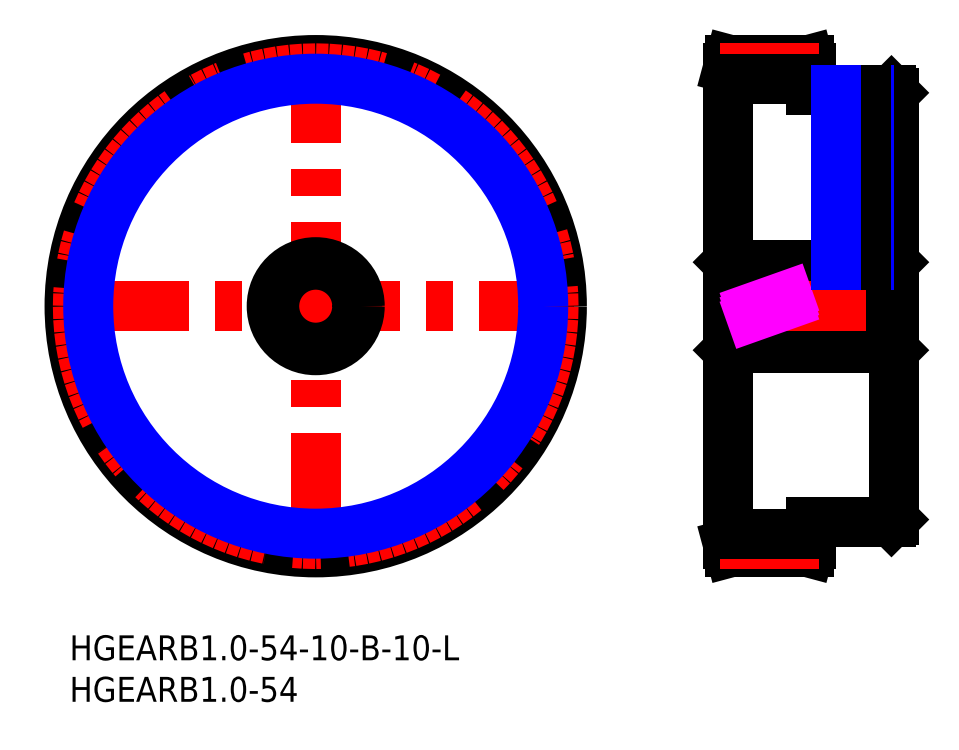
<metadata>
{"format":"dxf","ext":"dxf","renderer":"ezdxf+matplotlib","layout":"modelspace","background":"white","min_lineweight":24,"dpi":150}
</metadata>
<code>
0
SECTION
2
ENTITIES
0
INSERT
8
MSM_CONTINUOUS
2
*U23
10
0
20
0
30
0
0
INSERT
8
MSM_CONTINUOUS
2
*U24
10
0
20
0
30
0
0
LINE
8
MSM_CENTER
10
-1.483
20
39.65
30
0
11
60.78
21
39.65
31
0
0
LINE
8
MSM_CENTER
10
29.65
20
8.517
30
0
11
29.65
21
70.78
31
0
0
CIRCLE
8
MSM_CONTINUOUS
10
29.65
20
39.65
30
0
40
29.65
0
CIRCLE
8
MSM_CENTER
10
29.65
20
39.65
30
0
40
28.65
0
LINE
8
MSM_CONTINUOUS
10
99
20
44.65
30
0
11
79.6
21
44.65
31
0
0
LINE
8
MSM_CONTINUOUS
10
79.6
20
34.65
30
0
11
99
21
34.65
31
0
0
LINE
8
MSM_CONTINUOUS
10
79.6
20
34.65
30
0
11
79.6
21
44.65
31
0
0
LINE
8
MSM_CONTINUOUS
10
79.6
20
44.65
30
0
11
79.3
21
44.95
31
0
0
LINE
8
MSM_CONTINUOUS
10
79.3
20
34.35
30
0
11
79.6
21
34.65
31
0
0
LINE
8
MSM_CONTINUOUS
10
99
20
34.65
30
0
11
99.3
21
34.35
31
0
0
LINE
8
MSM_CONTINUOUS
10
99.3
20
44.95
30
0
11
99
21
44.65
31
0
0
LINE
8
MSM_CENTER
10
100.3
20
39.65
30
0
11
78.3
21
39.65
31
0
0
LINE
8
MSM_CONTINUOUS
10
99.3
20
65.35
30
0
11
99
21
65.65
31
0
0
LINE
8
MSM_CONTINUOUS
10
99
20
13.65
30
0
11
99.3
21
13.95
31
0
0
LINE
8
MSM_CONTINUOUS
10
99.3
20
13.95
30
0
11
99.3
21
65.35
31
0
0
LINE
8
MSM_CONTINUOUS
10
99
20
65.65
30
0
11
89.3
21
65.65
31
0
0
LINE
8
MSM_CONTINUOUS
10
89.3
20
13.65
30
0
11
99
21
13.65
31
0
0
LINE
8
MSM_CONTINUOUS
10
89.3
20
68.3
30
0
11
89.03
21
69.3
31
0
0
LINE
8
MSM_CONTINUOUS
10
89.03
20
10
30
0
11
89.3
21
11
31
0
0
LINE
8
MSM_CONTINUOUS
10
89.3
20
11
30
0
11
89.3
21
13.65
31
0
0
LINE
8
MSM_CONTINUOUS
10
79.3
20
11
30
0
11
79.57
21
10
31
0
0
LINE
8
MSM_CONTINUOUS
10
79.57
20
69.3
30
0
11
79.3
21
68.3
31
0
0
LINE
8
MSM_CONTINUOUS
10
79.3
20
11
30
0
11
79.3
21
68.3
31
0
0
LINE
8
MSM_CONTINUOUS
10
89.03
20
69.3
30
0
11
79.57
21
69.3
31
0
0
LINE
8
MSM_CONTINUOUS
10
79.57
20
10
30
0
11
89.03
21
10
31
0
0
LINE
8
MSM_CONTINUOUS
10
99
20
44.65
30
0
11
99
21
34.65
31
0
0
LINE
8
MSM_CONTINUOUS
10
89.3
20
65.65
30
0
11
89.3
21
68.3
31
0
0
LINE
8
MSM_IMAGINARY
10
79.3
20
37.88
30
0
11
89.3
21
41.42
31
0
0
LINE
8
MSM_IMAGINARY
10
79.3
20
38.41
30
0
11
89.3
21
41.95
31
0
0
LINE
8
MSM_IMAGINARY
10
79.3
20
37.35
30
0
11
89.3
21
40.89
31
0
0
LINE
8
MSM_CENTER
10
78.3
20
68.3
30
0
11
90.3
21
68.3
31
0
0
LINE
8
MSM_CENTER
10
78.3
20
11
30
0
11
90.3
21
11
31
0
0
LINE
8
MSM_CENTER
10
94.3
20
68.65
30
0
11
94.3
21
43.65
31
0
0
CIRCLE
8
MSM_NARROW
10
29.65
20
39.65
30
0
40
27.4
0
LINE
8
MSM_CONTINUOUS
10
79.3
20
67.05
30
0
11
89.3
21
67.05
31
0
0
LINE
8
MSM_CONTINUOUS
10
79.3
20
12.25
30
0
11
89.3
21
12.25
31
0
0
LINE
8
MSM_NARROW
10
96.3
20
65.65
30
0
11
96.3
21
44.65
31
0
0
LINE
8
MSM_CONTINUOUS
10
95.92
20
65.65
30
0
11
95.92
21
44.65
31
0
0
LINE
8
MSM_CONTINUOUS
10
92.68
20
65.65
30
0
11
92.68
21
44.65
31
0
0
LINE
8
MSM_NARROW
10
92.3
20
65.65
30
0
11
92.3
21
44.65
31
0
0
CIRCLE
8
MSM_CONTINUOUS
10
29.65
20
39.65
30
0
40
5
0
CIRCLE
8
MSM_CONTINUOUS
10
29.65
20
39.65
30
0
40
5.3
0
ENDSEC
0
EOF

</code>
